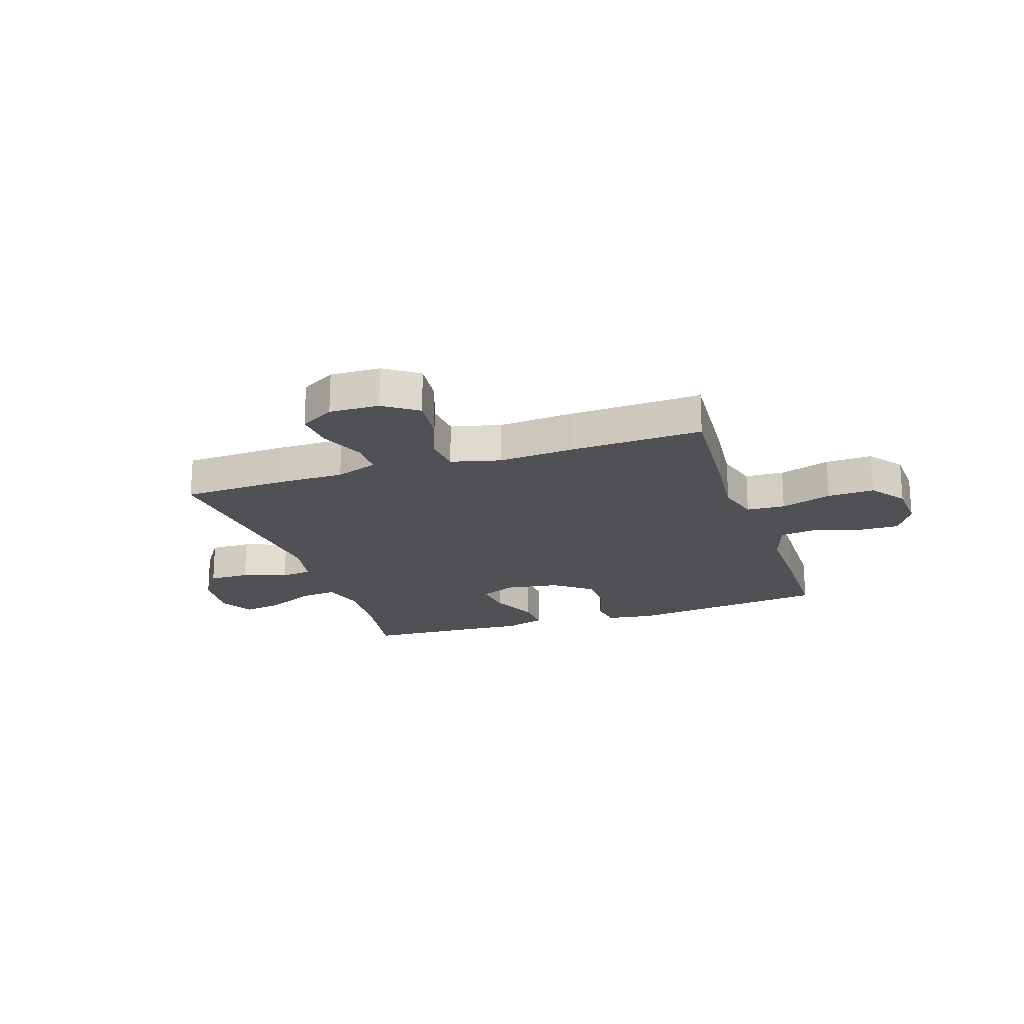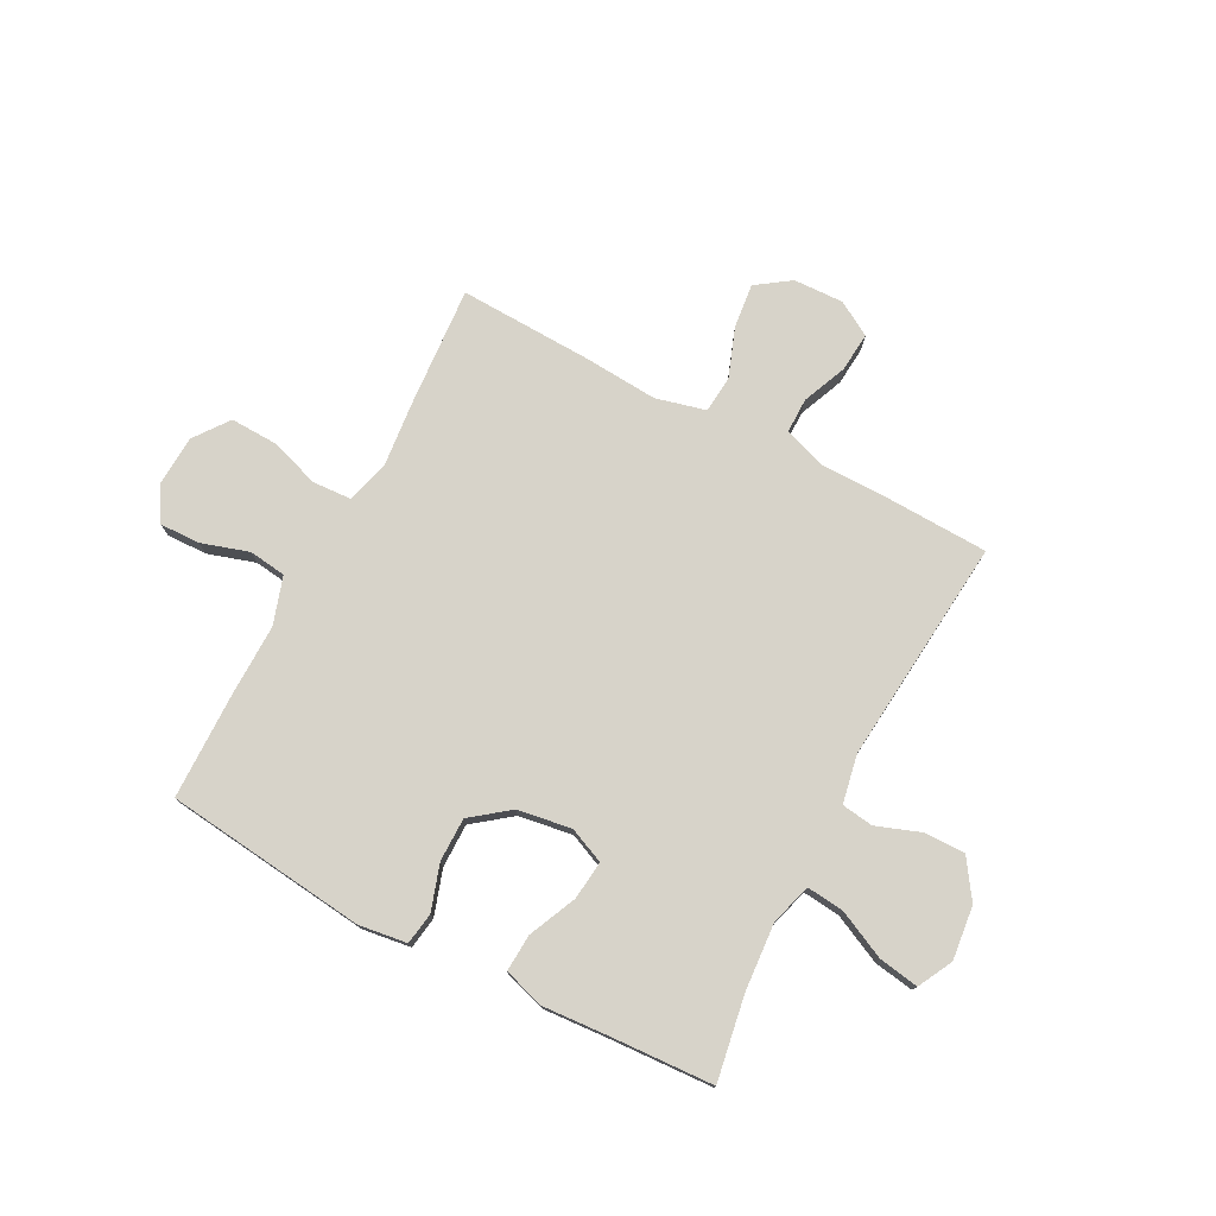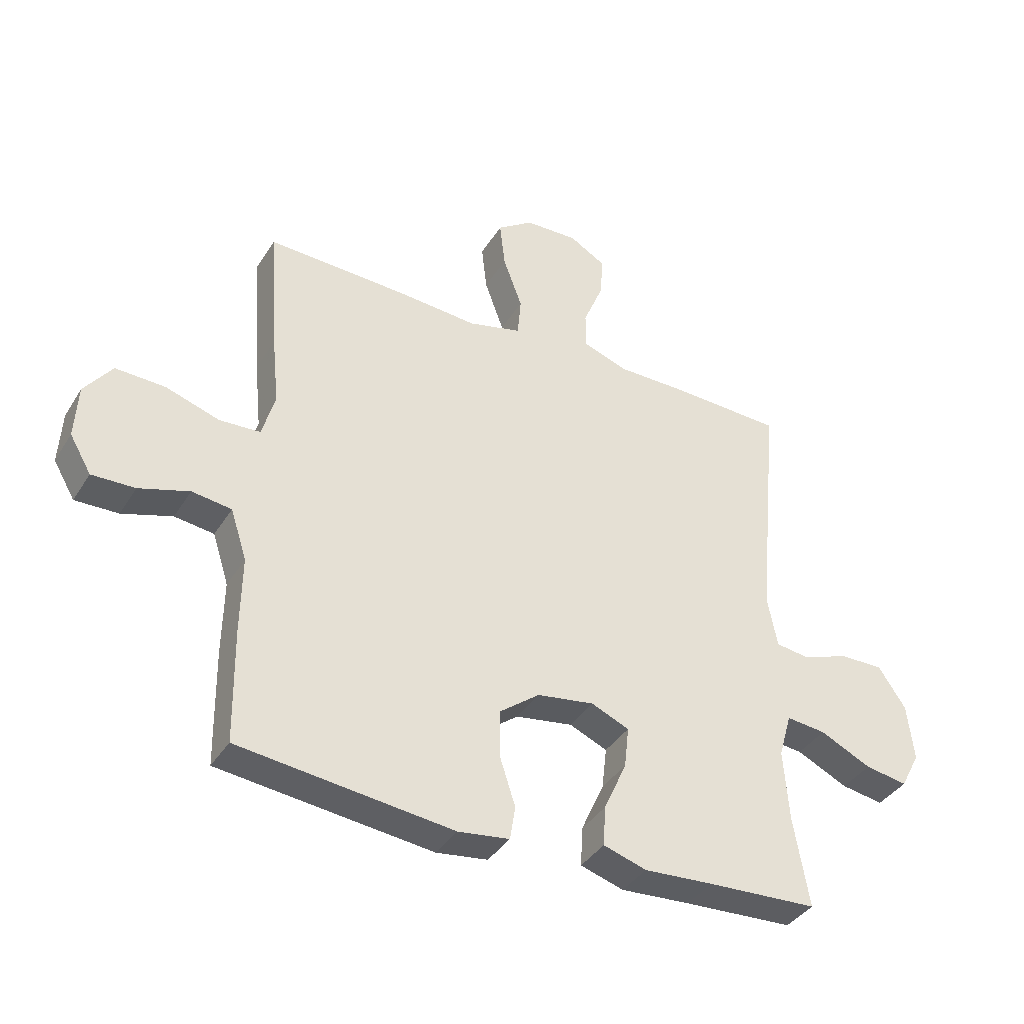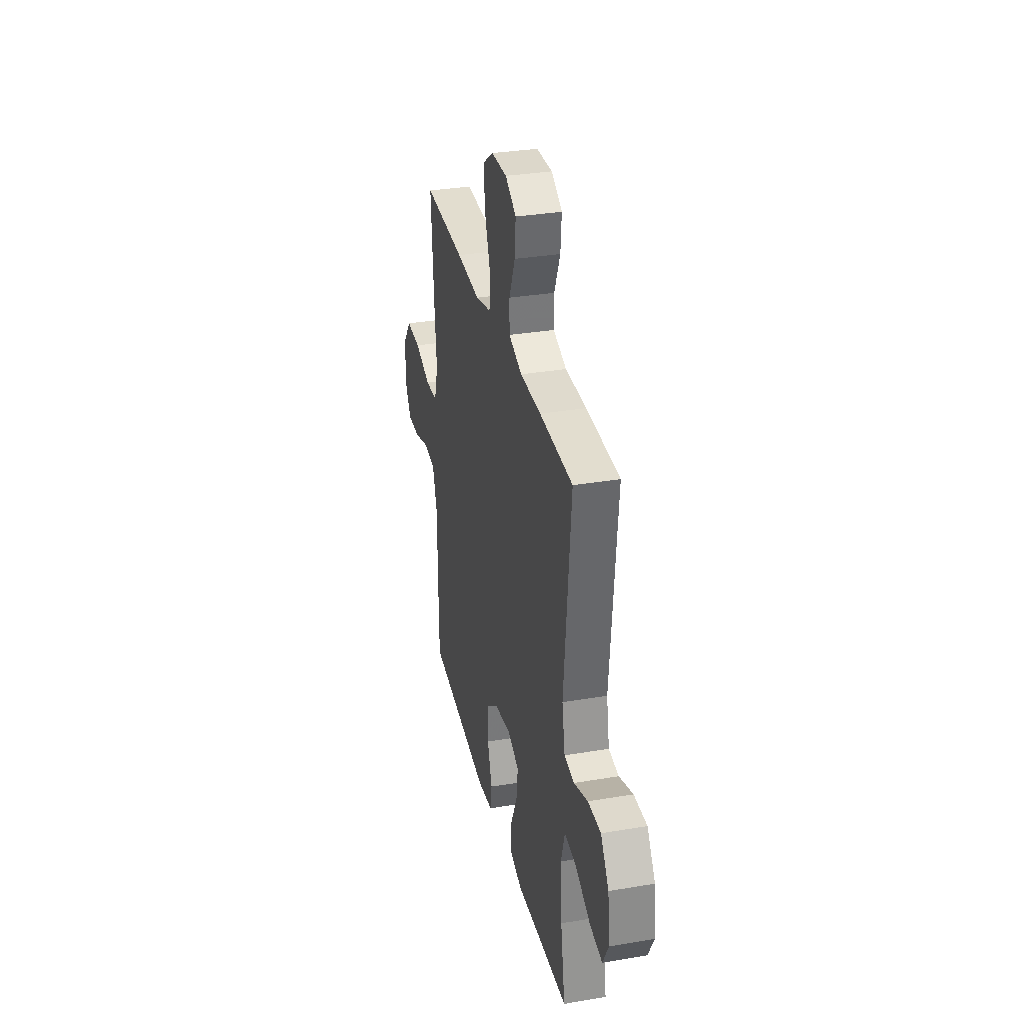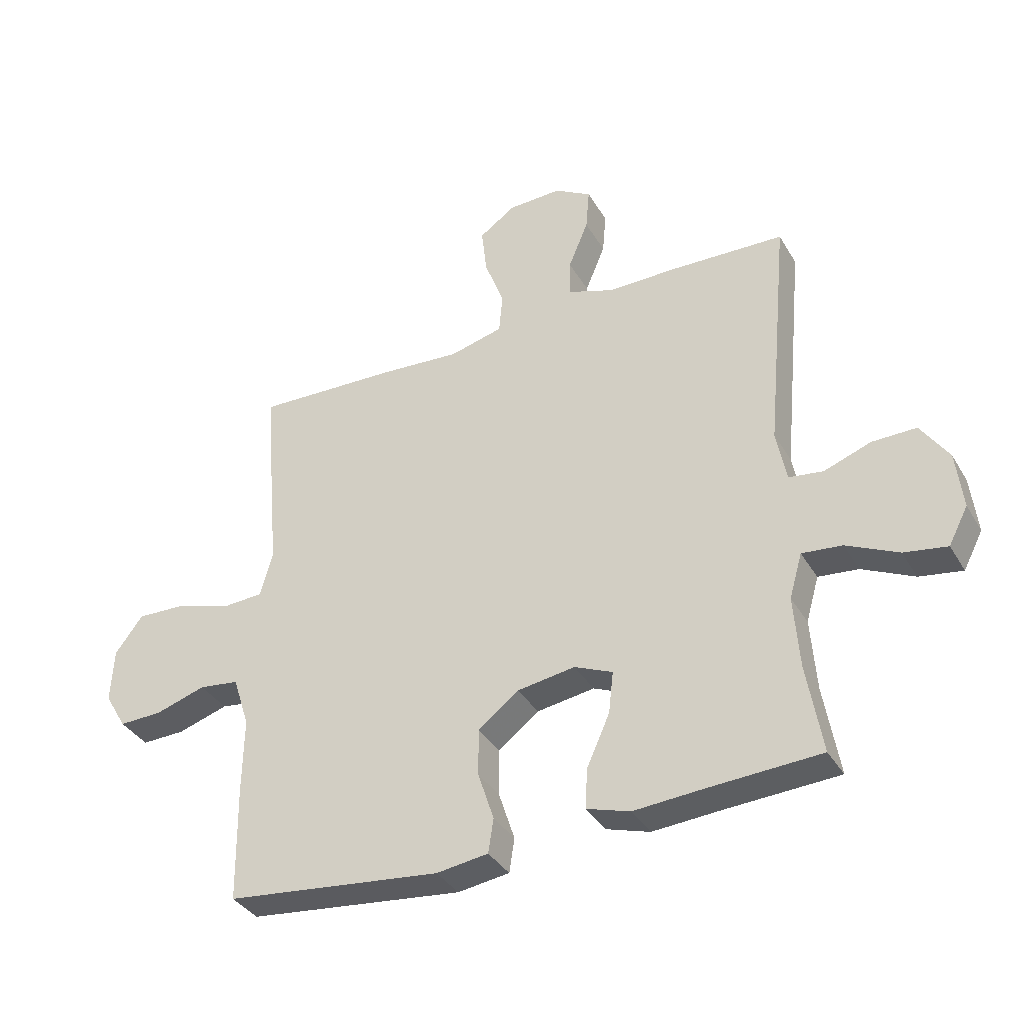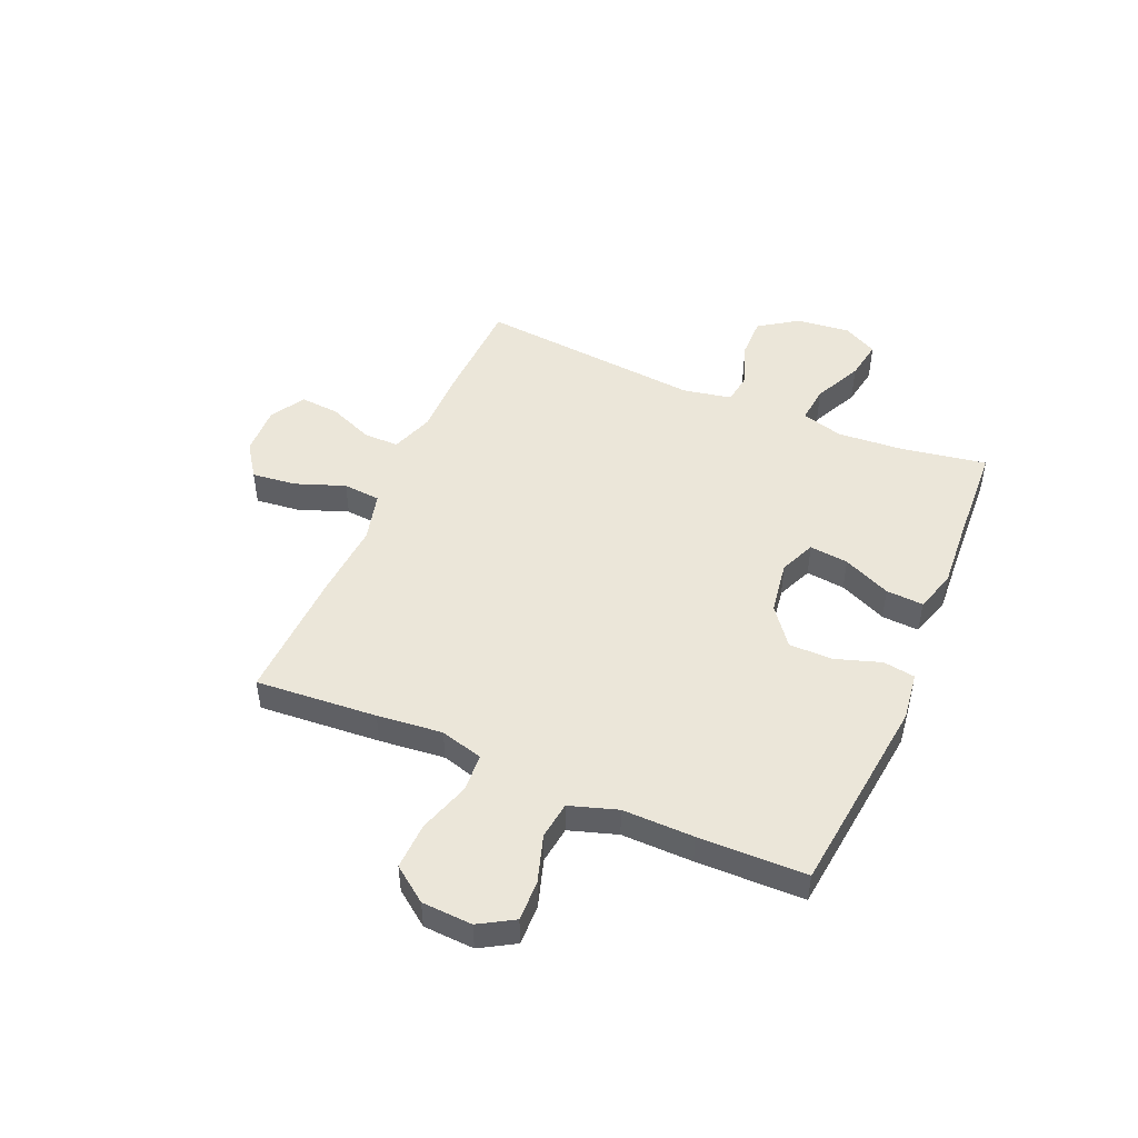
<metadata>
{"format":"obj","ext":"obj","renderer":"f3d","projection":"perspective","resolution":1024,"background":"white","views":[{"elev":-20.1,"azim":18.4,"up":"+Y"},{"elev":76.2,"azim":-152.3,"up":"+Y"},{"elev":-38.3,"azim":151.4,"up":"+Z"},{"elev":32.7,"azim":-103.2,"up":"+Z"},{"elev":-36.4,"azim":-153.0,"up":"+Z"},{"elev":48.2,"azim":113.2,"up":"+Y"}]}
</metadata>
<code>
v 0.5 0.07 -0.5
v 0.133 0.07 -0.542
v 0.045 0.07 -0.53
v 0.036 0.07 -0.472
v 0.063 0.07 -0.389
v 0.063 0.07 -0.309
v -0.006 0.07 -0.256
v -0.104 0.07 -0.241
v -0.169 0.07 -0.269
v -0.161 0.07 -0.34
v -0.122 0.07 -0.427
v -0.118 0.07 -0.495
v -0.192 0.07 -0.518
v -0.311 0.07 -0.51
v -0.5 0.07 -0.5
v -0.474 0.07 -0.347
v -0.465 0.07 -0.224
v -0.487 0.07 -0.148
v -0.555 0.07 -0.155
v -0.643 0.07 -0.197
v -0.716 0.07 -0.209
v -0.749 0.07 -0.146
v -0.738 0.07 -0.048
v -0.691 0.07 0.022
v -0.616 0.07 0.021
v -0.536 0.07 -0.008
v -0.478 0.07 0
v -0.461 0.07 0.089
v -0.5 0.07 0.5
v -0.308 0.07 0.507
v -0.187 0.07 0.507
v -0.11 0.07 0.534
v -0.11 0.07 0.598
v -0.144 0.07 0.68
v -0.15 0.07 0.752
v -0.087 0.07 0.789
v 0.004 0.07 0.786
v 0.066 0.07 0.743
v 0.057 0.07 0.662
v 0.024 0.07 0.572
v 0.03 0.07 0.504
v 0.121 0.07 0.481
v 0.259 0.07 0.491
v 0.5 0.07 0.5
v 0.484 0.07 0.279
v 0.472 0.07 0.16
v 0.494 0.07 0.082
v 0.564 0.07 0.078
v 0.657 0.07 0.108
v 0.742 0.07 0.111
v 0.789 0.07 0.048
v 0.794 0.07 -0.044
v 0.757 0.07 -0.107
v 0.683 0.07 -0.105
v 0.597 0.07 -0.078
v 0.529 0.07 -0.087
v 0.501 0.07 -0.174
v 0.503 0.07 -0.304
v 0.5 0 -0.5
v 0.133 0 -0.542
v 0.045 0 -0.53
v 0.036 0 -0.472
v 0.063 0 -0.389
v 0.063 0 -0.309
v -0.006 0 -0.256
v -0.104 0 -0.241
v -0.169 0 -0.269
v -0.161 0 -0.34
v -0.122 0 -0.427
v -0.118 0 -0.495
v -0.192 0 -0.518
v -0.311 0 -0.51
v -0.5 0 -0.5
v -0.474 0 -0.347
v -0.465 0 -0.224
v -0.487 0 -0.148
v -0.555 0 -0.155
v -0.643 0 -0.197
v -0.716 0 -0.209
v -0.749 0 -0.146
v -0.738 0 -0.048
v -0.691 0 0.022
v -0.616 0 0.021
v -0.536 0 -0.008
v -0.478 0 0
v -0.461 0 0.089
v -0.5 0 0.5
v -0.308 0 0.507
v -0.187 0 0.507
v -0.11 0 0.534
v -0.11 0 0.598
v -0.144 0 0.68
v -0.15 0 0.752
v -0.087 0 0.789
v 0.004 0 0.786
v 0.066 0 0.743
v 0.057 0 0.662
v 0.024 0 0.572
v 0.03 0 0.504
v 0.121 0 0.481
v 0.259 0 0.491
v 0.5 0 0.5
v 0.484 0 0.279
v 0.472 0 0.16
v 0.494 0 0.082
v 0.564 0 0.078
v 0.657 0 0.108
v 0.742 0 0.111
v 0.789 0 0.048
v 0.794 0 -0.044
v 0.757 0 -0.107
v 0.683 0 -0.105
v 0.597 0 -0.078
v 0.529 0 -0.087
v 0.501 0 -0.174
v 0.503 0 -0.304
f 3 4 5
f 2 3 5
f 1 2 5
f 58 1 5
f 57 58 5
f 56 57 5 6
f 53 54 55
f 52 53 55
f 51 52 55
f 50 51 55
f 49 50 55
f 48 49 55
f 47 48 55 56
f 56 6 7
f 47 56 7
f 46 47 7
f 46 7 8
f 45 46 8
f 44 45 8
f 43 44 8
f 42 43 8
f 38 39 40
f 37 38 40
f 36 37 40
f 35 36 40
f 34 35 40
f 33 34 40
f 32 33 40 41
f 42 8 9
f 41 42 9
f 32 41 9
f 31 32 9
f 30 31 9
f 29 30 9
f 28 29 9
f 24 25 26
f 23 24 26
f 22 23 26
f 21 22 26
f 20 21 26
f 19 20 26
f 18 19 26 27
f 28 9 10
f 27 28 10
f 18 27 10
f 17 18 10
f 14 15 16
f 14 16 17
f 13 14 17
f 12 13 17
f 11 12 17
f 10 11 17
f 63 62 61
f 63 61 60
f 63 60 59
f 63 59 116
f 63 116 115
f 64 63 115 114
f 113 112 111
f 113 111 110
f 113 110 109
f 113 109 108
f 113 108 107
f 113 107 106
f 114 113 106 105
f 65 64 114
f 65 114 105
f 65 105 104
f 66 65 104
f 66 104 103
f 66 103 102
f 66 102 101
f 66 101 100
f 98 97 96
f 98 96 95
f 98 95 94
f 98 94 93
f 98 93 92
f 98 92 91
f 99 98 91 90
f 67 66 100
f 67 100 99
f 67 99 90
f 67 90 89
f 67 89 88
f 67 88 87
f 67 87 86
f 84 83 82
f 84 82 81
f 84 81 80
f 84 80 79
f 84 79 78
f 84 78 77
f 85 84 77 76
f 68 67 86
f 68 86 85
f 68 85 76
f 68 76 75
f 74 73 72
f 75 74 72
f 75 72 71
f 75 71 70
f 75 70 69
f 75 69 68
f 1 59 60 2
f 2 60 61 3
f 3 61 62 4
f 4 62 63 5
f 5 63 64 6
f 6 64 65 7
f 7 65 66 8
f 8 66 67 9
f 9 67 68 10
f 10 68 69 11
f 11 69 70 12
f 12 70 71 13
f 13 71 72 14
f 14 72 73 15
f 15 73 74 16
f 16 74 75 17
f 17 75 76 18
f 18 76 77 19
f 19 77 78 20
f 20 78 79 21
f 21 79 80 22
f 22 80 81 23
f 23 81 82 24
f 24 82 83 25
f 25 83 84 26
f 26 84 85 27
f 27 85 86 28
f 28 86 87 29
f 29 87 88 30
f 30 88 89 31
f 31 89 90 32
f 32 90 91 33
f 33 91 92 34
f 34 92 93 35
f 35 93 94 36
f 36 94 95 37
f 37 95 96 38
f 38 96 97 39
f 39 97 98 40
f 40 98 99 41
f 41 99 100 42
f 42 100 101 43
f 43 101 102 44
f 44 102 103 45
f 45 103 104 46
f 46 104 105 47
f 47 105 106 48
f 48 106 107 49
f 49 107 108 50
f 50 108 109 51
f 51 109 110 52
f 52 110 111 53
f 53 111 112 54
f 54 112 113 55
f 55 113 114 56
f 56 114 115 57
f 57 115 116 58
f 58 116 59 1

</code>
